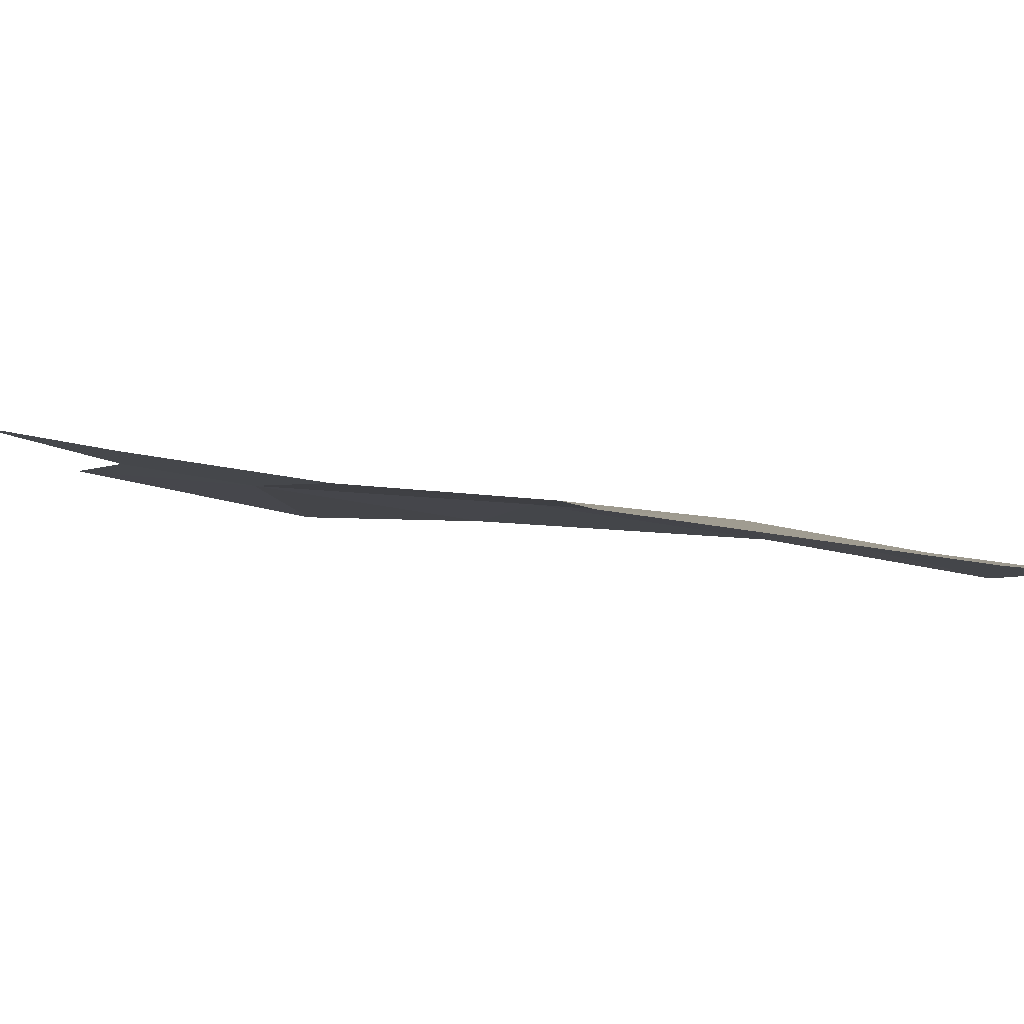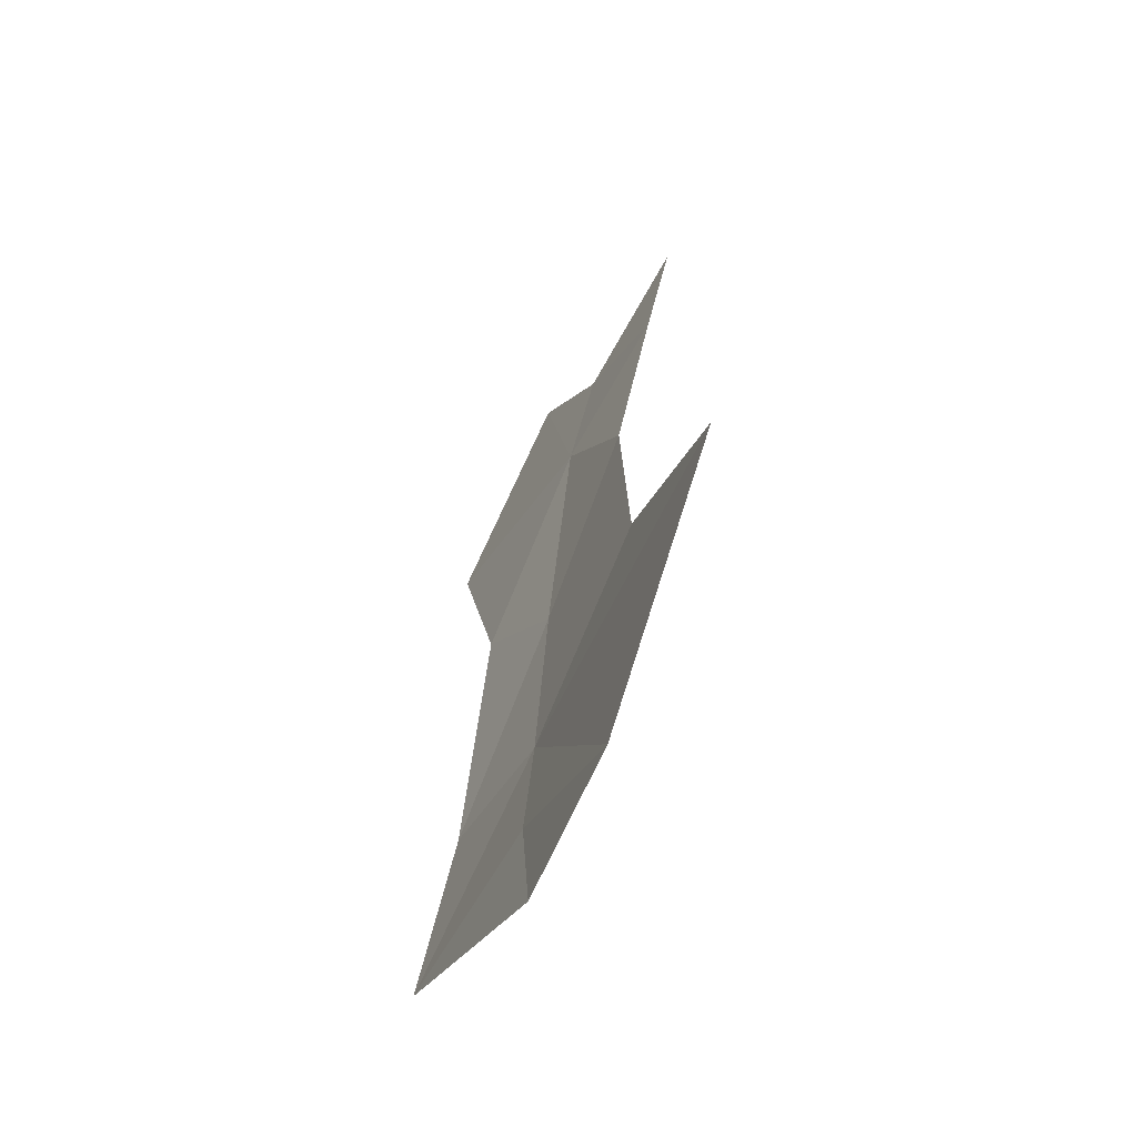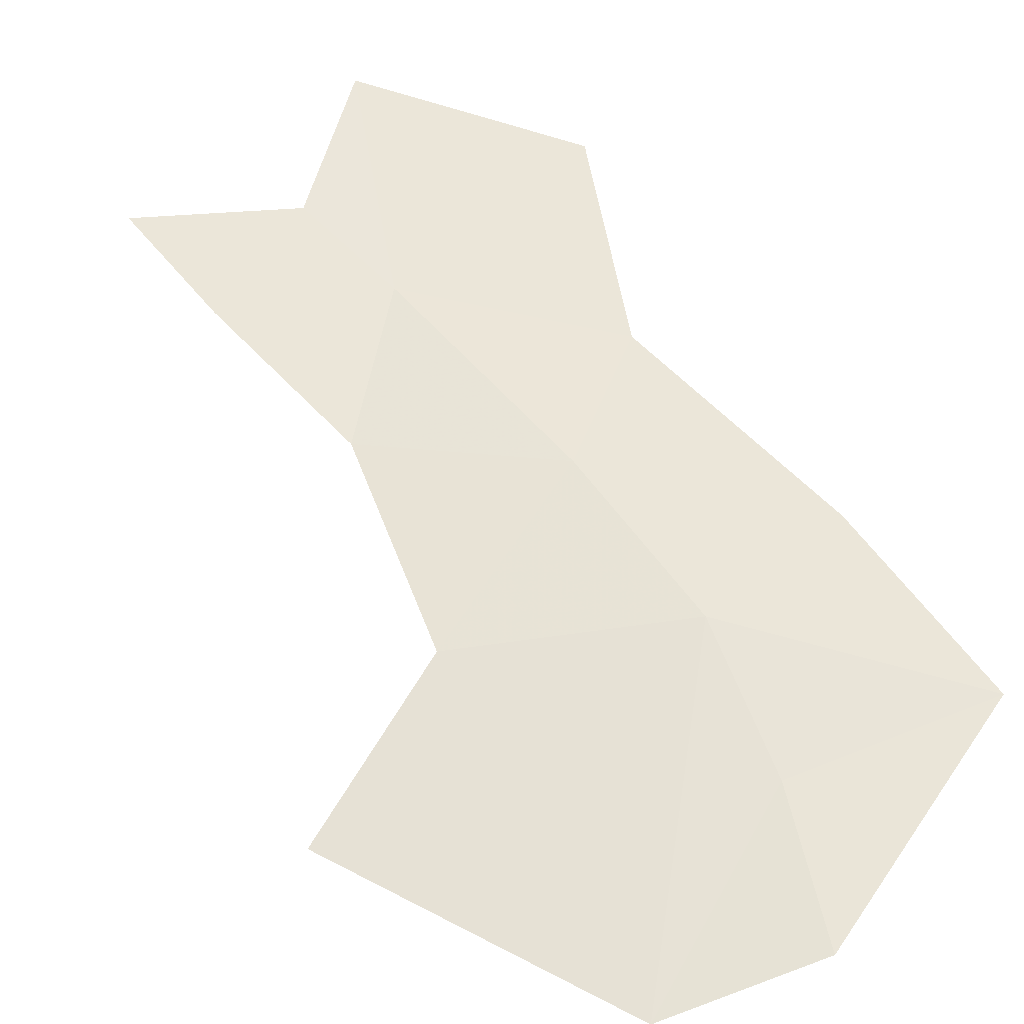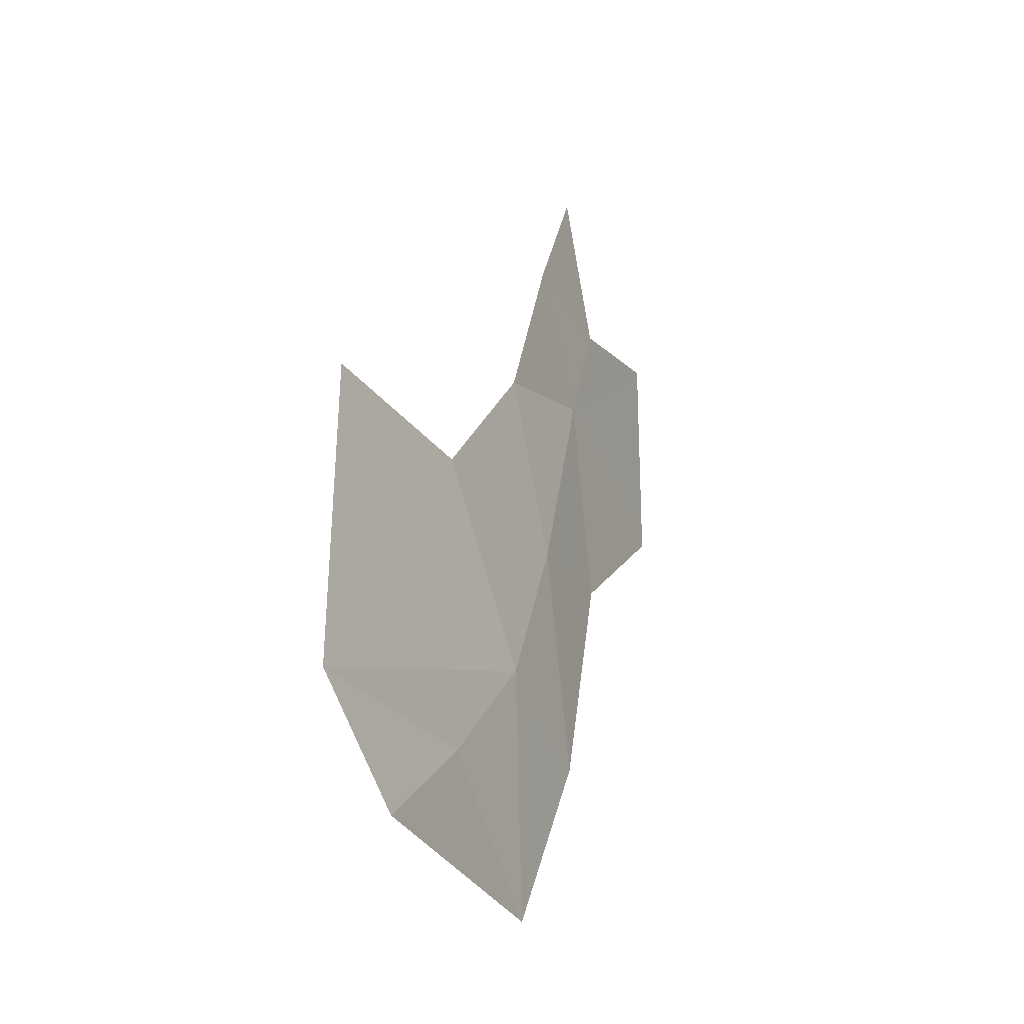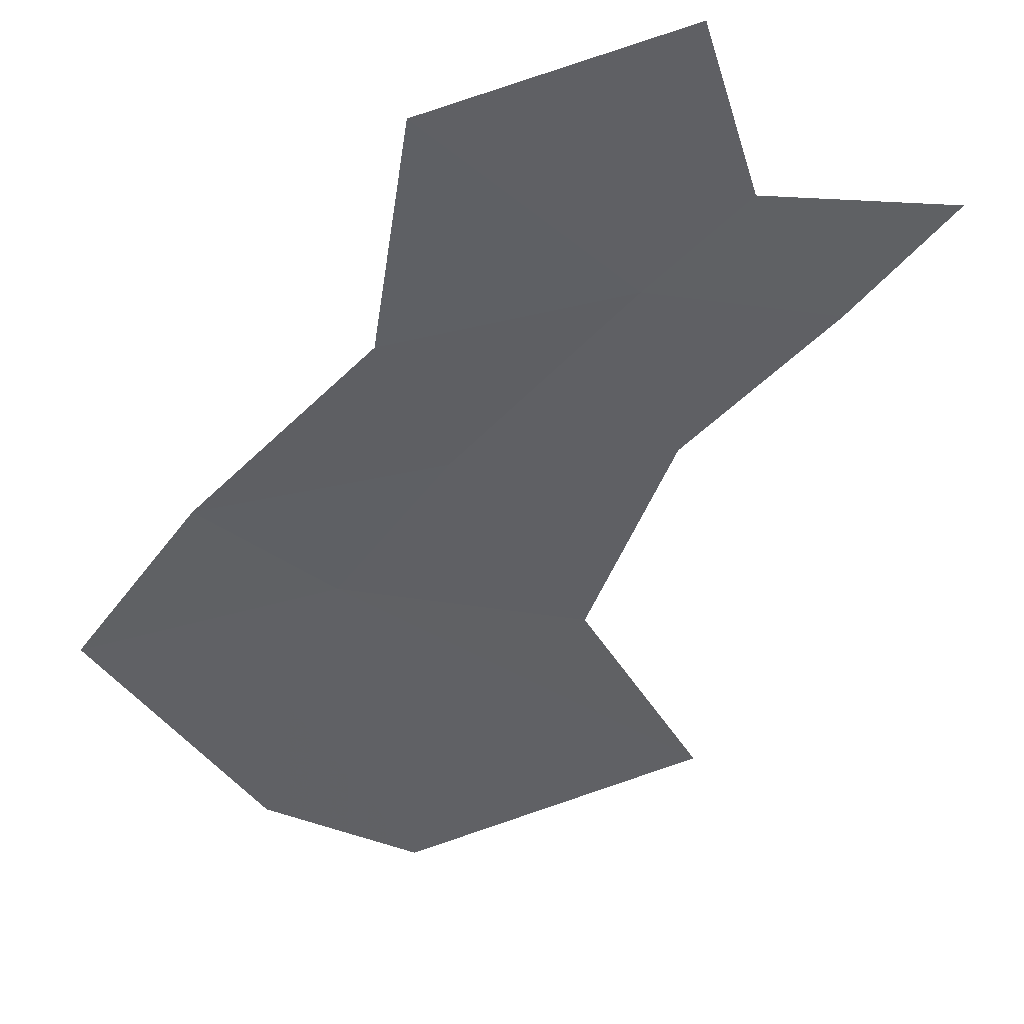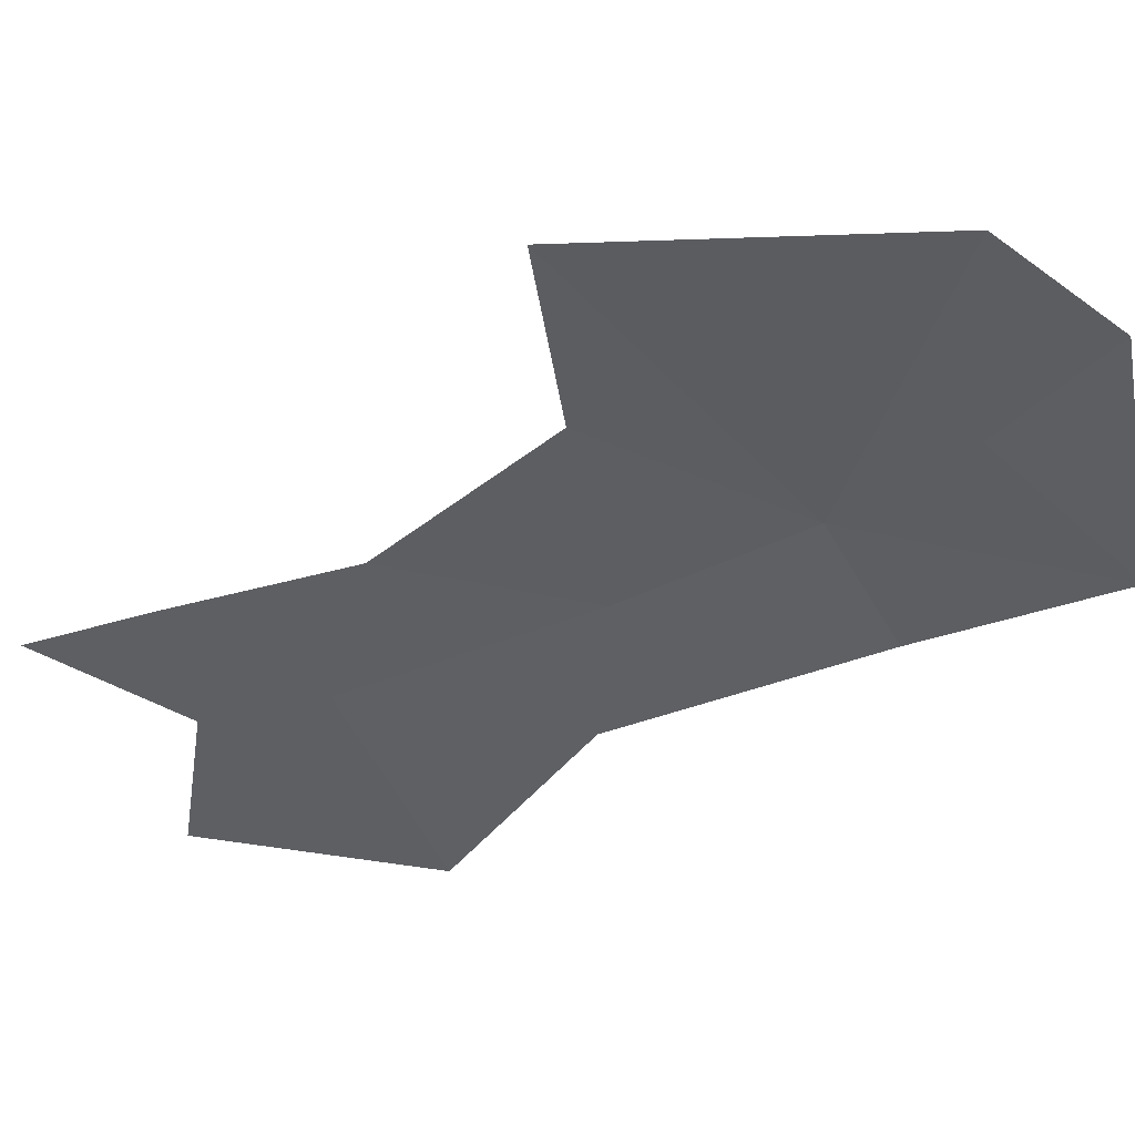
<metadata>
{"format":"obj","ext":"obj","renderer":"f3d","projection":"perspective","resolution":1024,"background":"white","views":[{"elev":-16.1,"azim":-79.4,"up":"+Z"},{"elev":-43.2,"azim":-127.7,"up":"+Y"},{"elev":42.3,"azim":-40.2,"up":"+Z"},{"elev":-49.2,"azim":-77.6,"up":"+Y"},{"elev":-30.8,"azim":141.1,"up":"+Z"},{"elev":-54.4,"azim":-64.4,"up":"+Z"}]}
</metadata>
<code>
v 443.8 721.9 5.42
v 437 719.6 3.115
v 441.6 717.6 4.033
v 450 719.9 6.135
v 445.3 726.6 6.96
v 450.4 726.5 7.773
v 446 732.9 7.978
v 450.4 735.3 8.809
v 446.3 741.4 9.079
v 454.3 741.9 10.39
v 450.4 748.5 11.18
v 446 745.5 9.913
v 441.6 744.1 8.891
v 441.6 748.5 9.912
v 441.9 737.9 7.667
v 439.4 731 6.08
v 433.5 729.1 4.044
f 3 1 2
f 1 5 2
f 2 5 17
f 17 5 16
f 5 7 16
f 16 7 15
f 7 9 15
f 15 9 13
f 14 13 12
f 13 9 12
f 12 9 11
f 11 9 10
f 10 9 8
f 9 7 8
f 8 7 6
f 7 5 6
f 6 5 4
f 5 1 4
f 1 3 4

</code>
